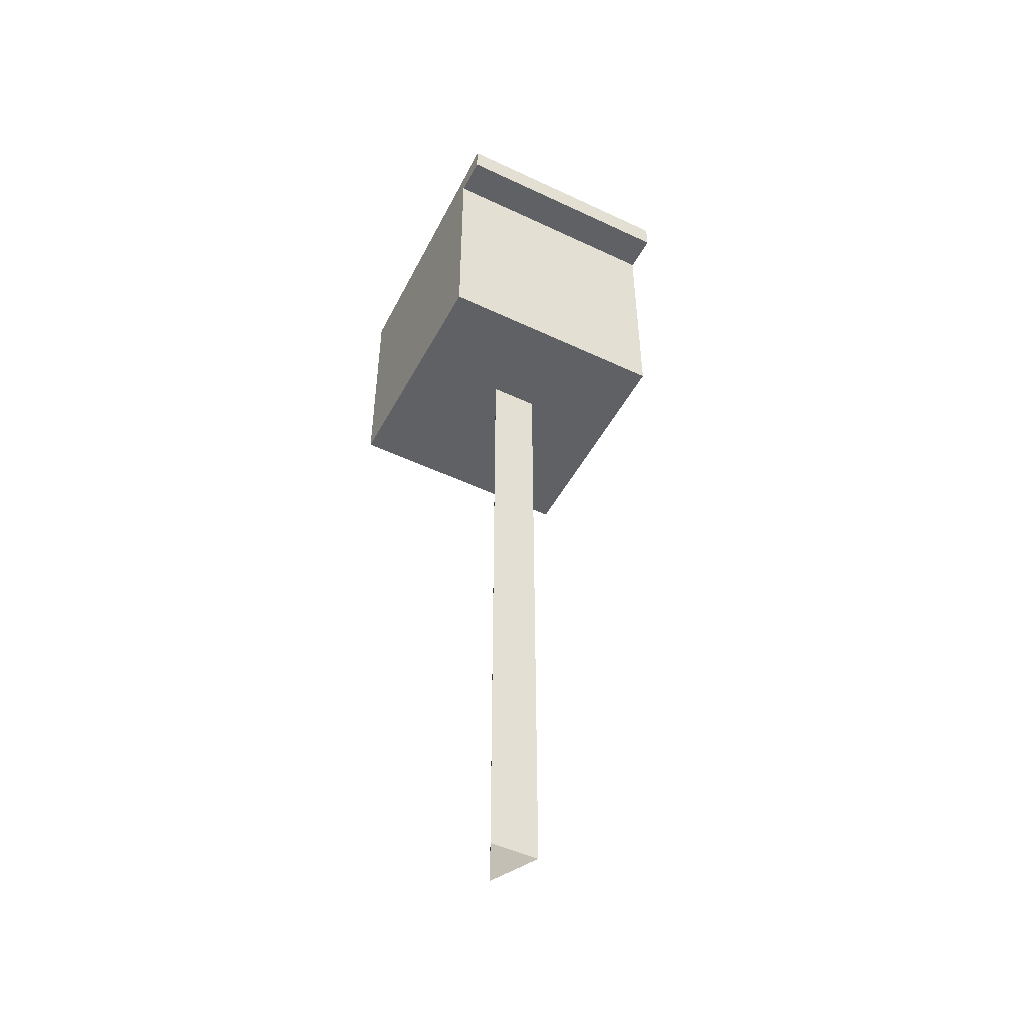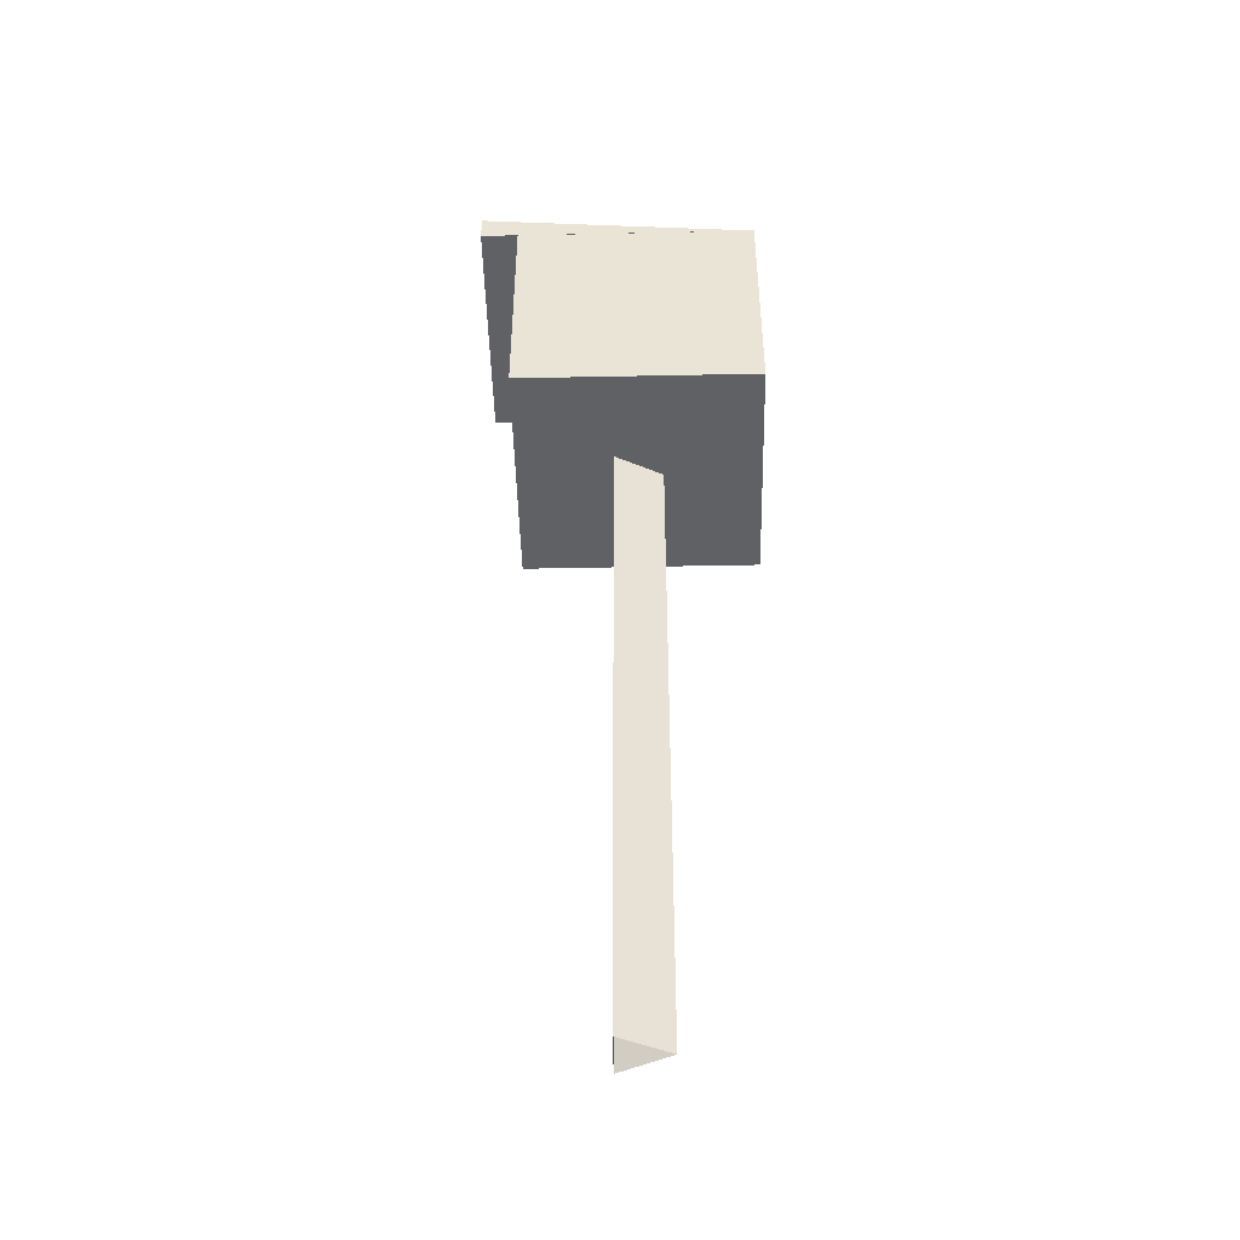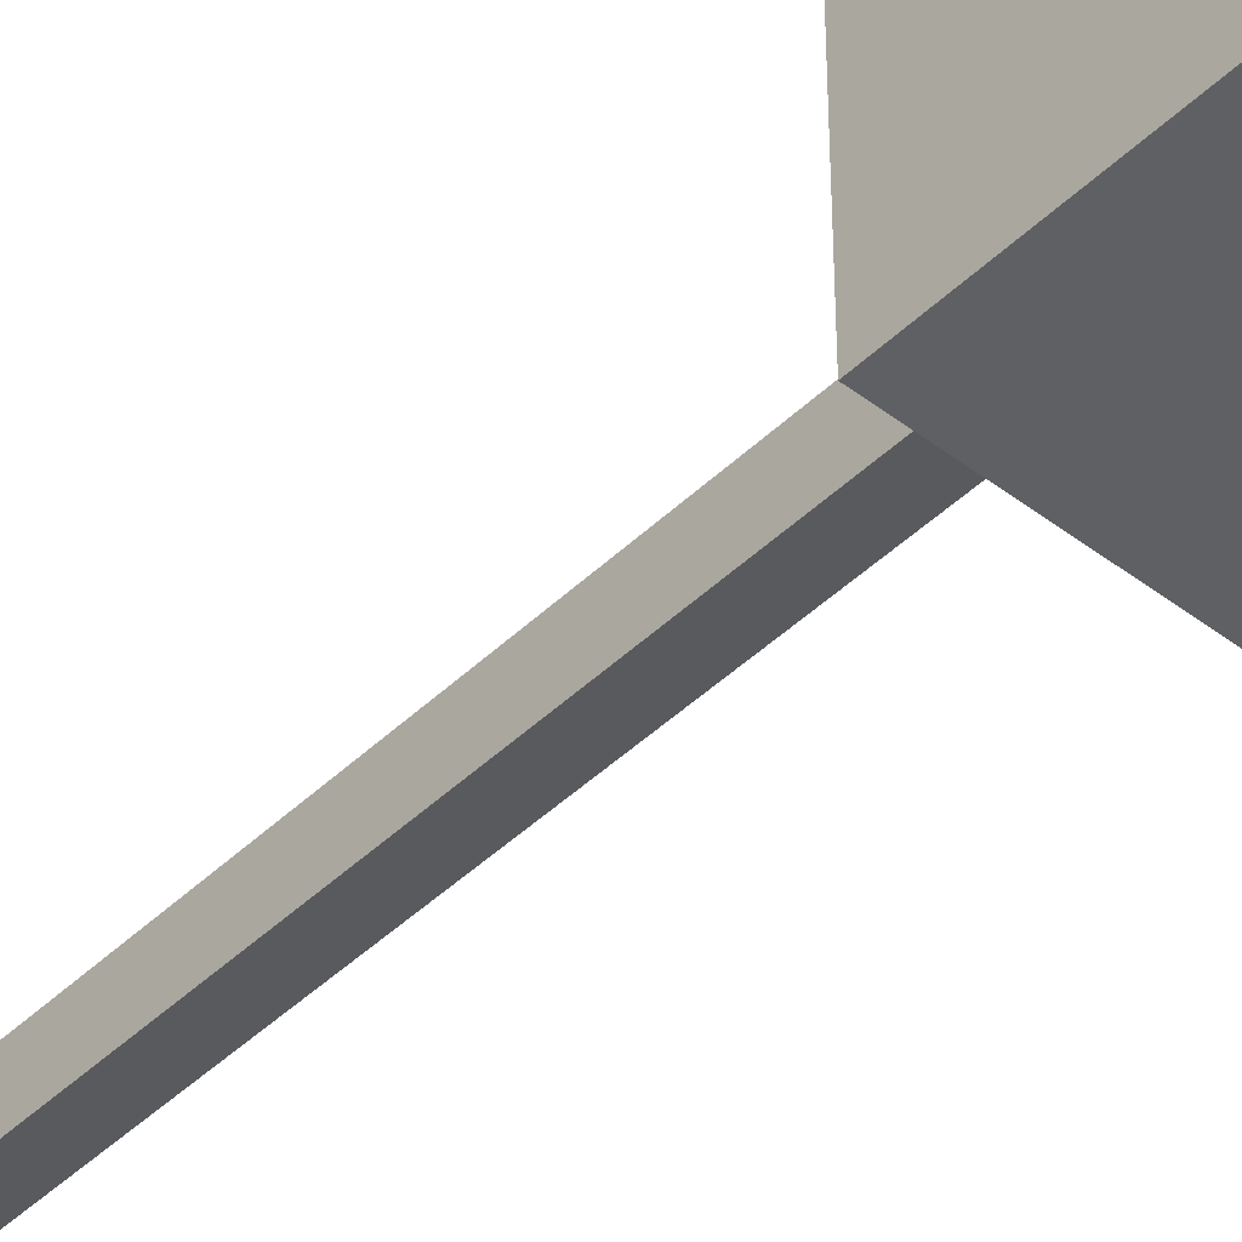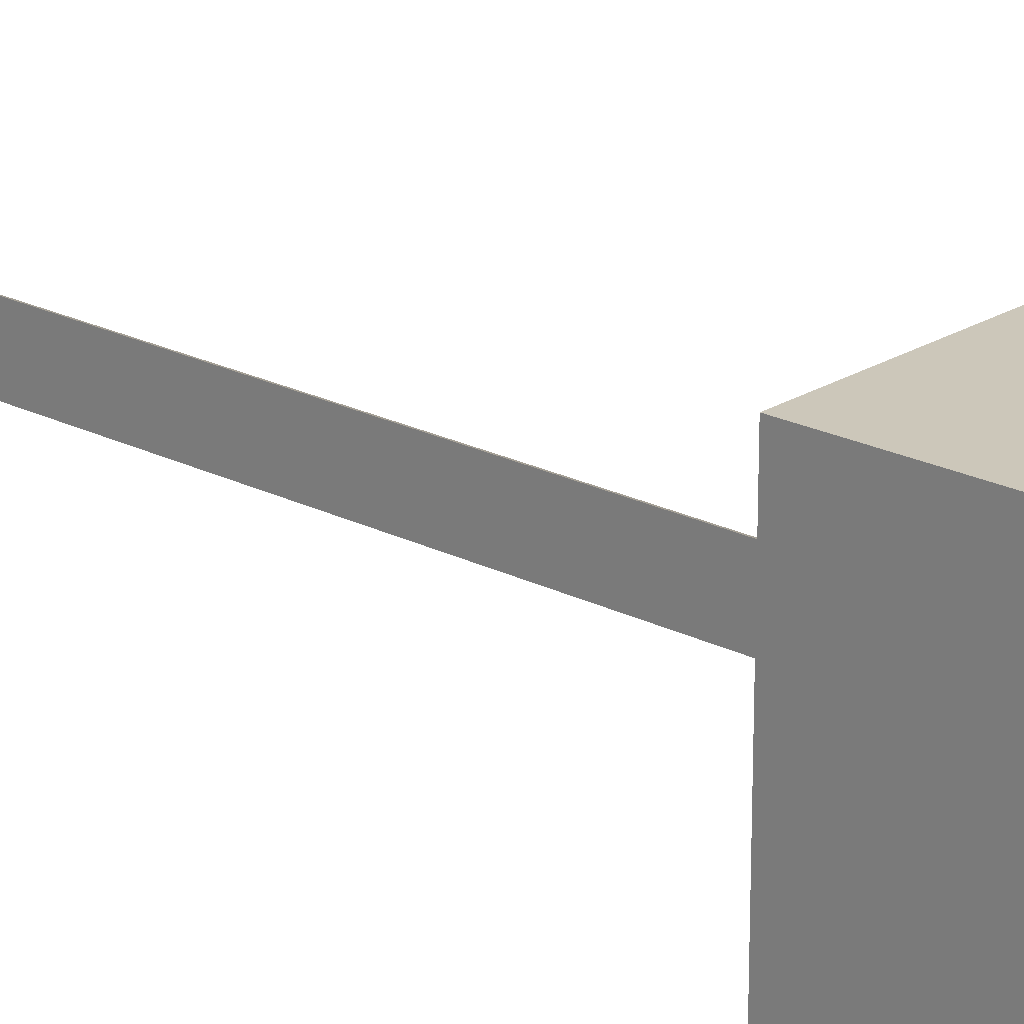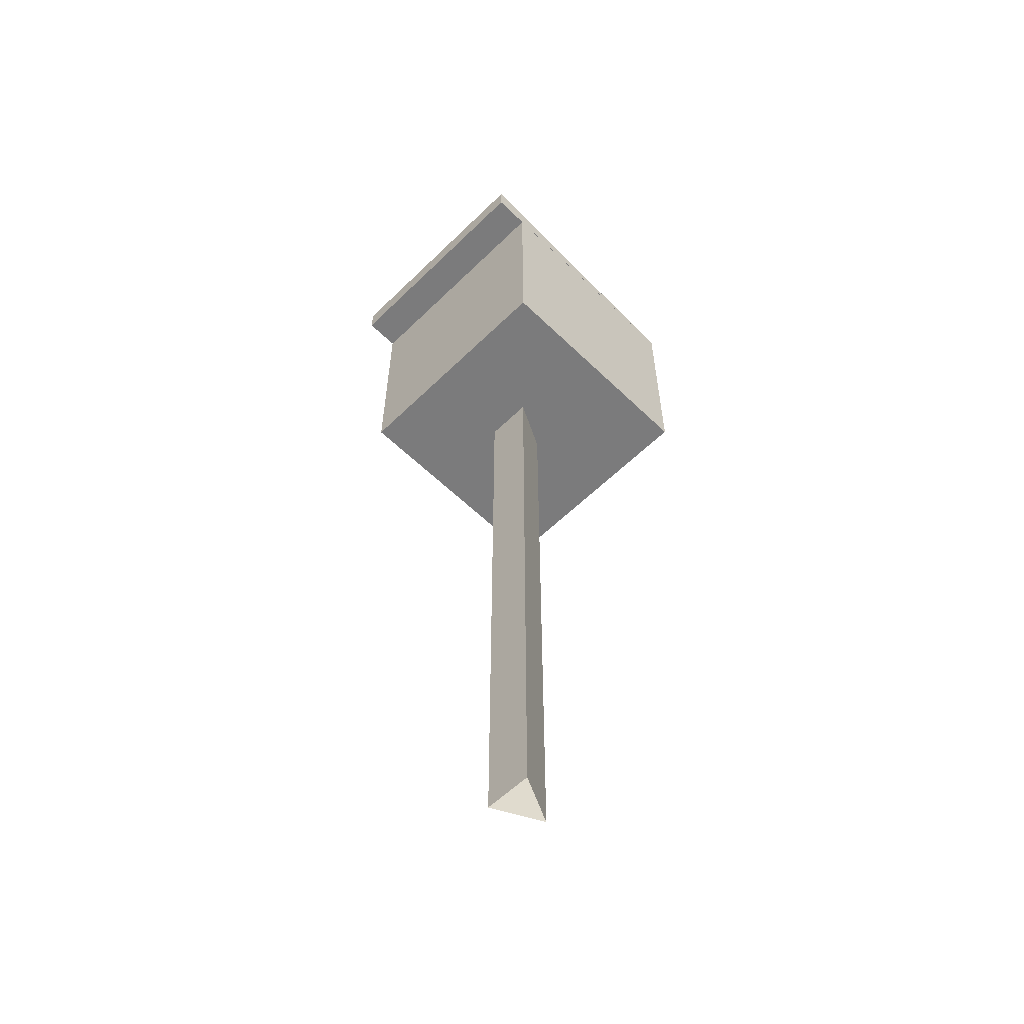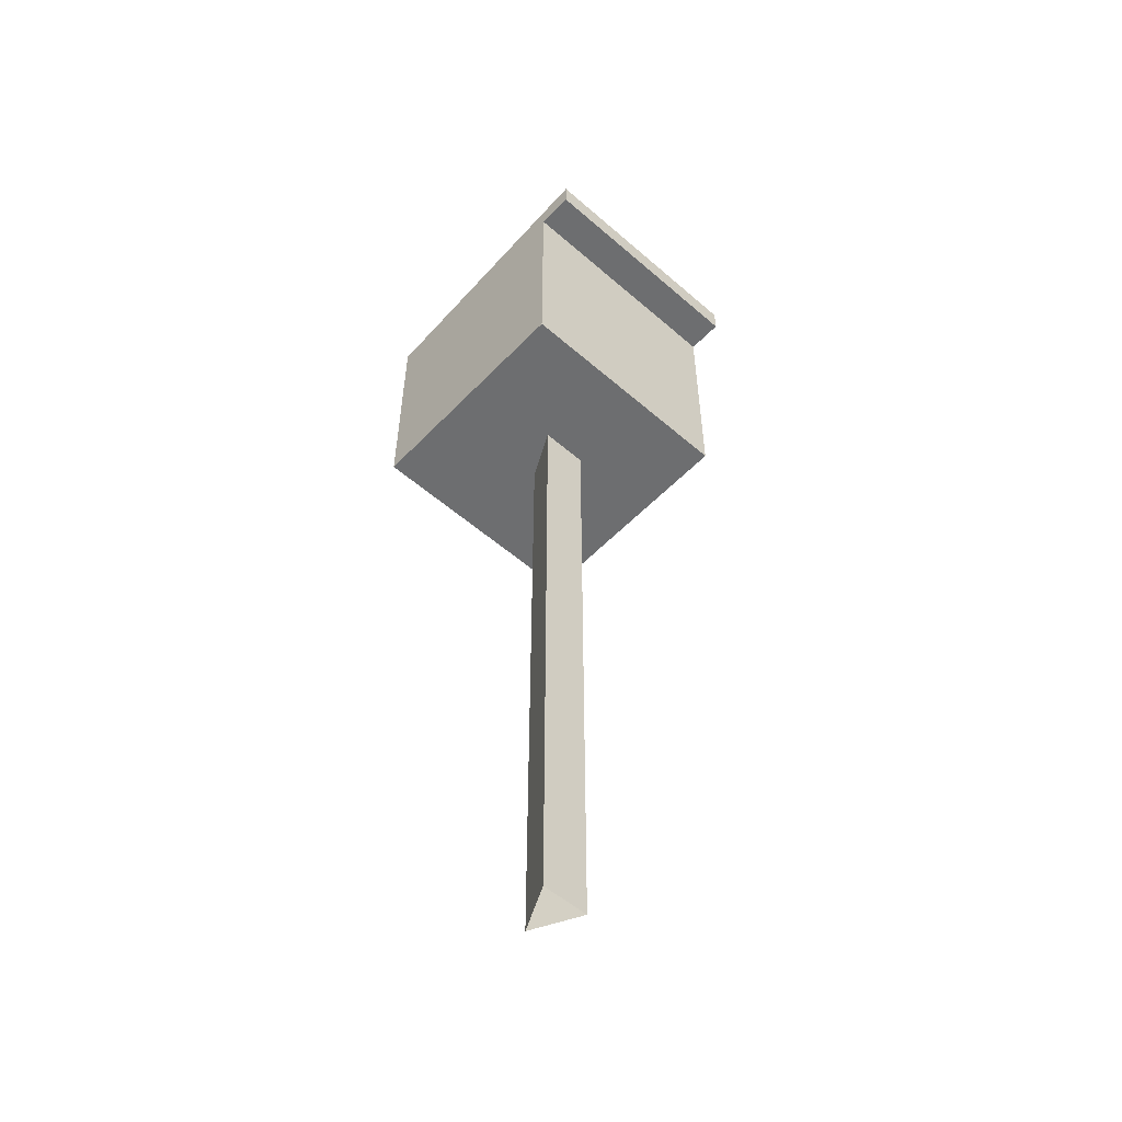
<metadata>
{"format":"obj","ext":"obj","renderer":"f3d","projection":"perspective","resolution":1024,"background":"white","views":[{"elev":-49.6,"azim":62.5,"up":"+Y"},{"elev":-46.6,"azim":-178.7,"up":"+Y"},{"elev":-44.2,"azim":138.2,"up":"+Z"},{"elev":21.5,"azim":132.0,"up":"+Z"},{"elev":-58.5,"azim":135.1,"up":"+Y"},{"elev":-54.3,"azim":47.4,"up":"+Y"}]}
</metadata>
<code>
o Cube
v 1 5.585 -1
v 1 5.585 1
v -1 5.585 1
v -1 5.585 -1
v 1 7.585 -1
v 1 7.585 1
v -1 7.585 1
v -1 7.585 -1
v 0.2 -0.05609 -0.2
v 0.2 -0.05609 0.2
v -0.2 -0.05609 -0
v 0.2 5.944 -0.2
v 0.2 5.944 0.2
v -0.2 5.944 -0
v 1.312 7.58 0.9975
v 1.312 7.813 0.9975
v 1.312 7.58 -1.002
v 1.312 7.813 -1.002
f 1 2 3 4
f 5 8 7 6
f 2 6 7 3
f 3 7 8 4
f 5 1 4 8
f 9 12 13 10
f 10 13 14 11
f 12 9 11 14
f 8 18 17
f 17 18 16 15
f 16 7 15
f 8 17 15 7
f 18 8 7 16
f 1 5 6 2

</code>
